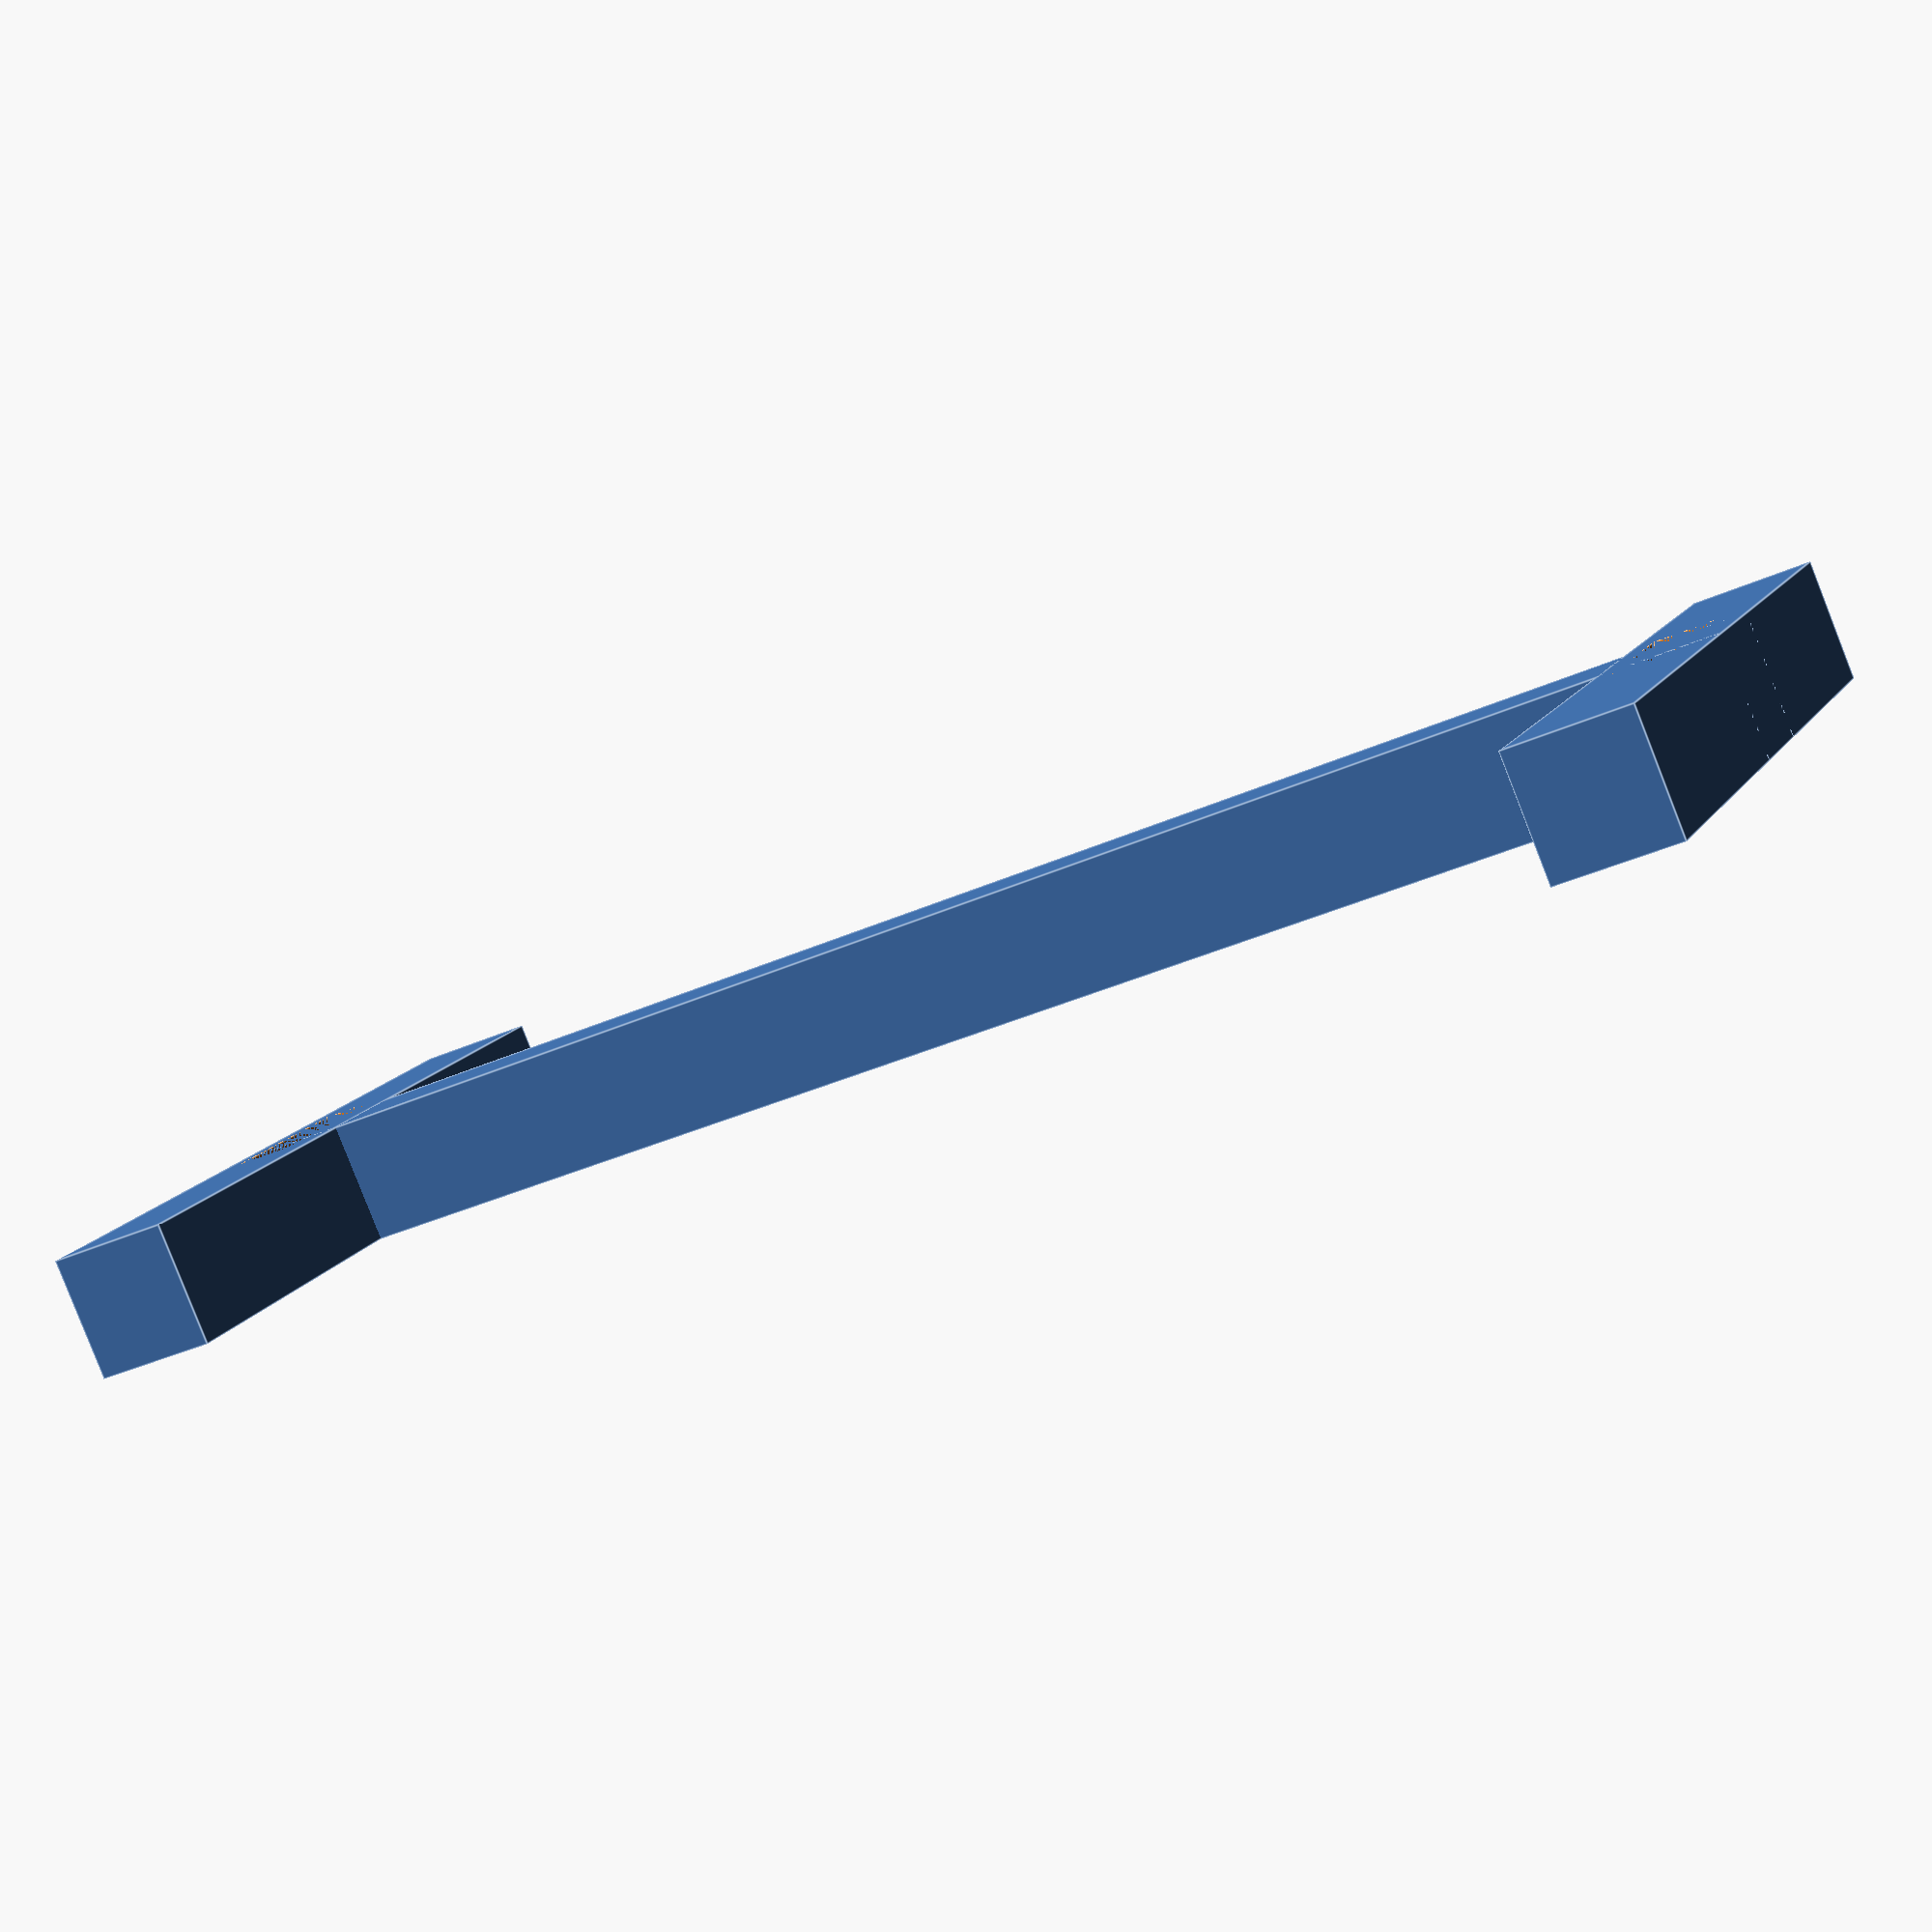
<openscad>
difference(){
union(){ 
 cube([3,40,3]);
  translate([-8,0,0]) cube([20,3,3]);
  translate([-8,37,0]) cube([20,3,3]);
}
translate([-1,1,0]) cube([4.8,1.5,1.5]);
translate([-1,38,0]) cube([4.8,1.5,1.5]);
}
</openscad>
<views>
elev=264.6 azim=248.8 roll=338.6 proj=p view=edges
</views>
